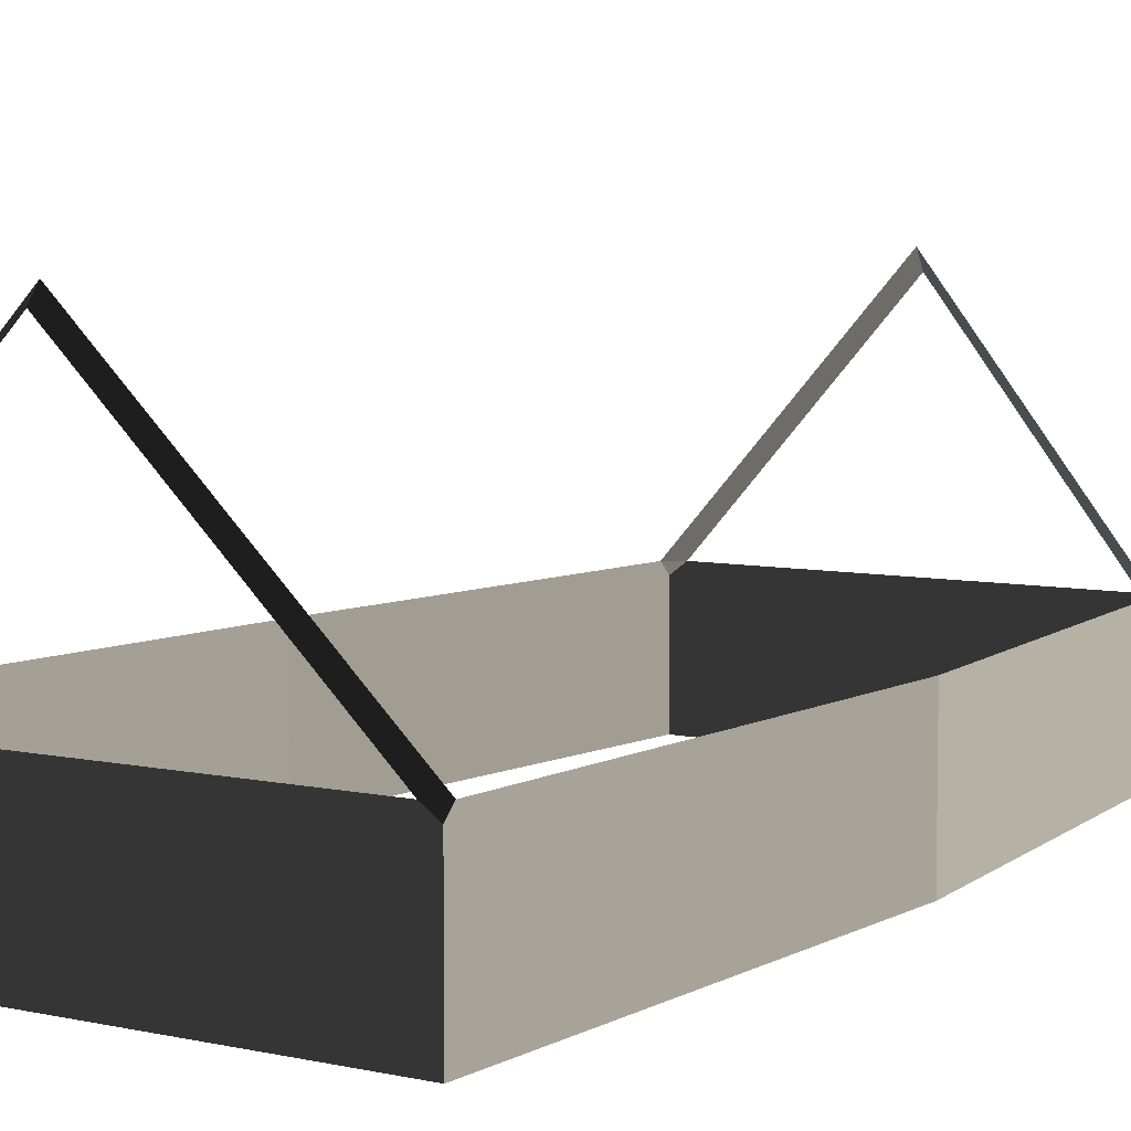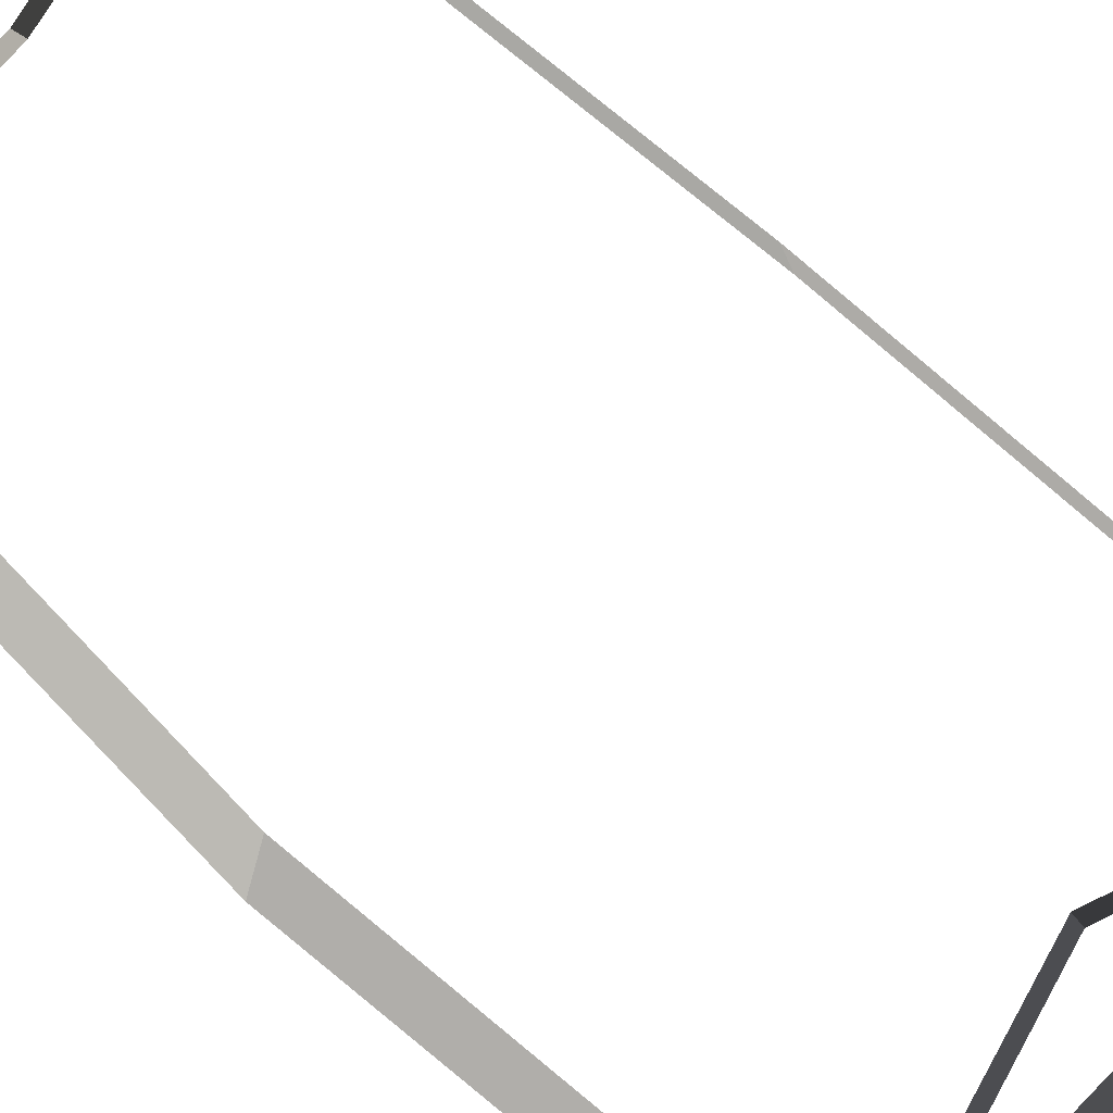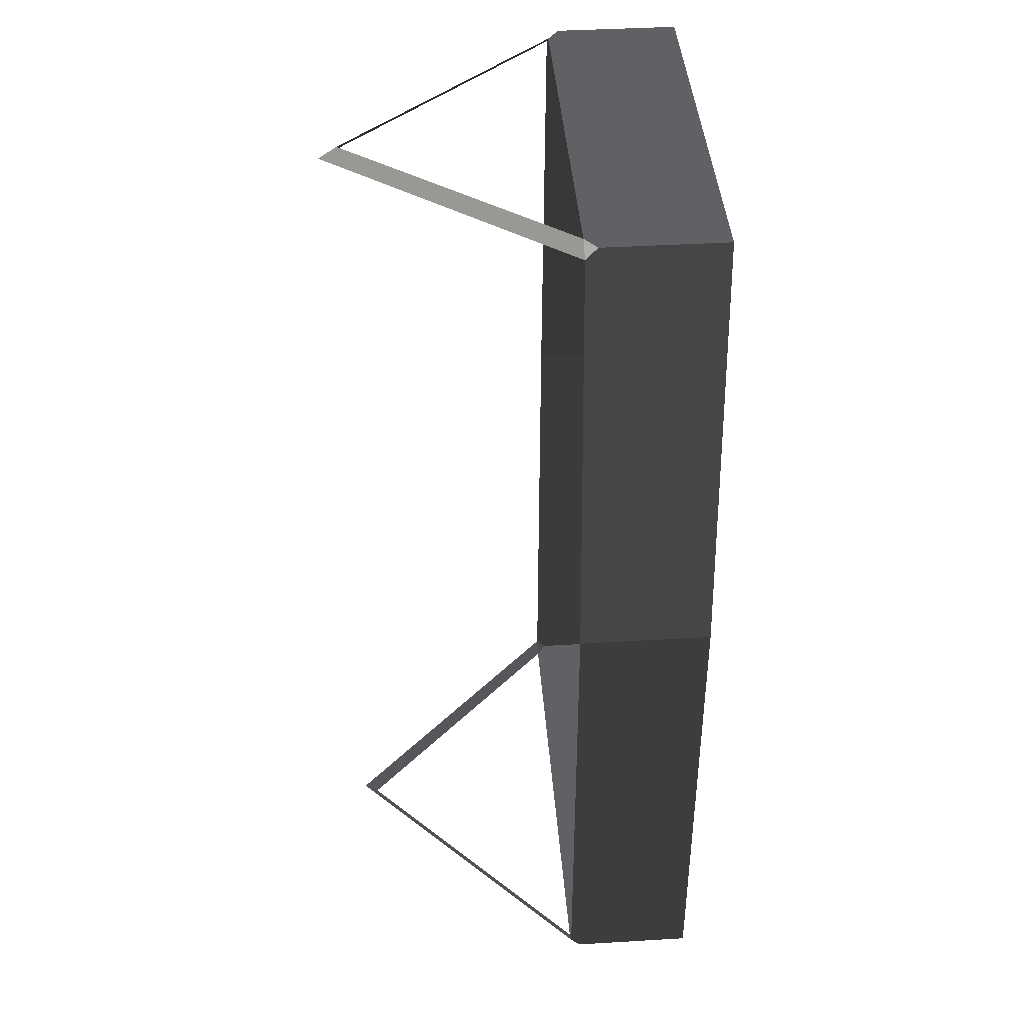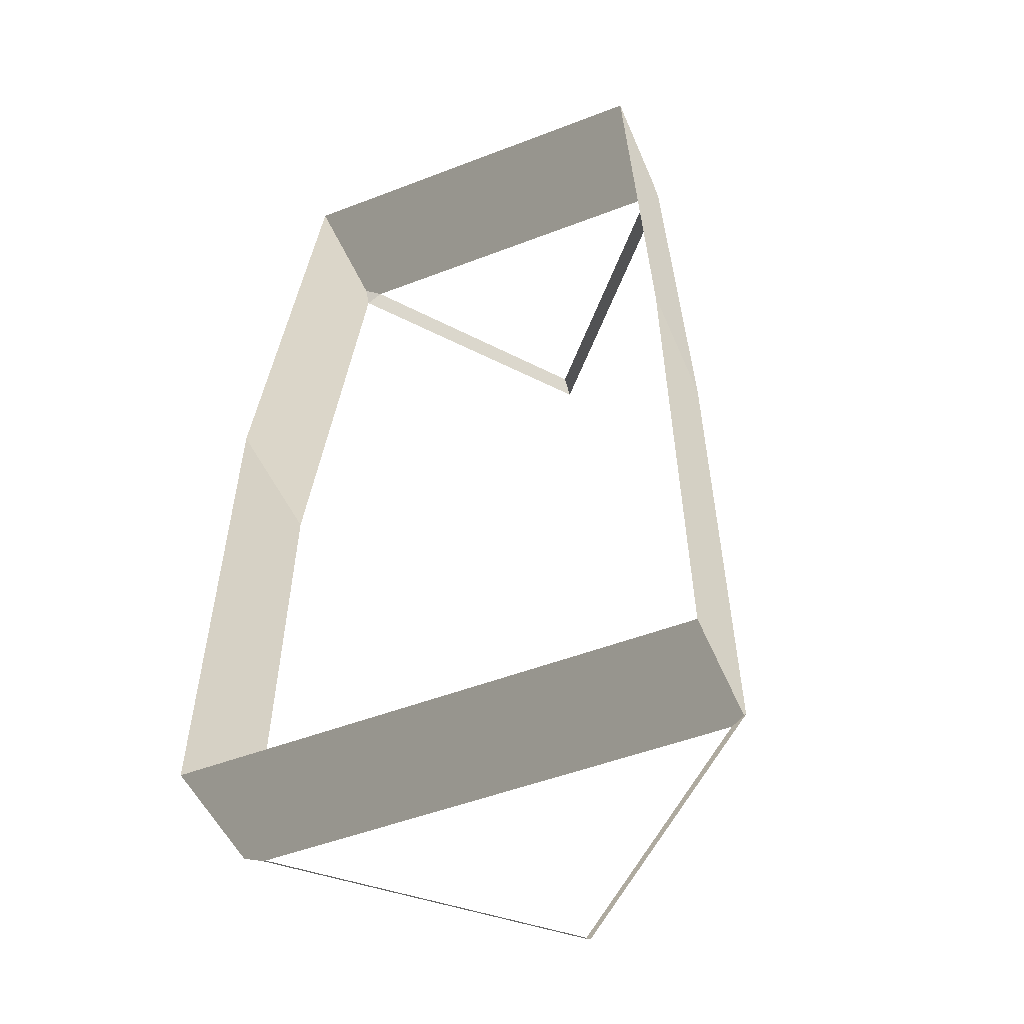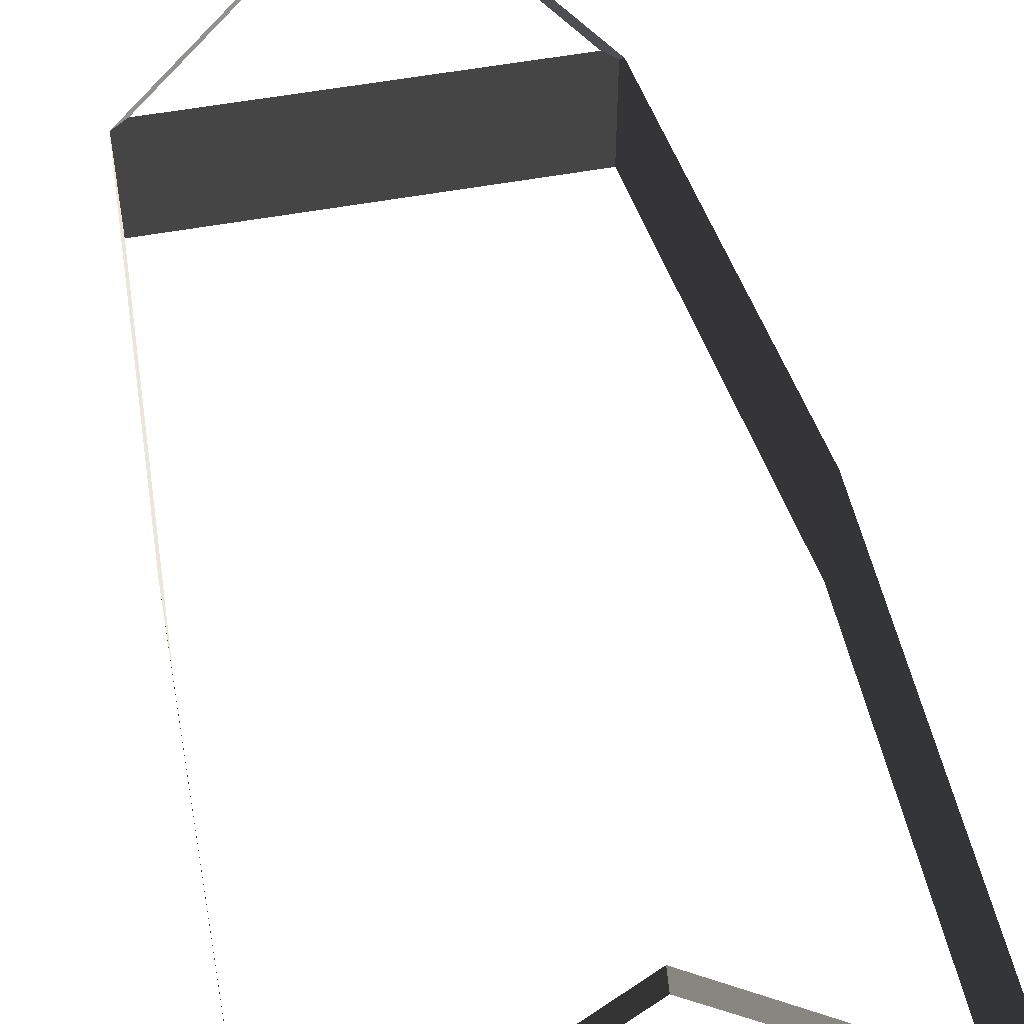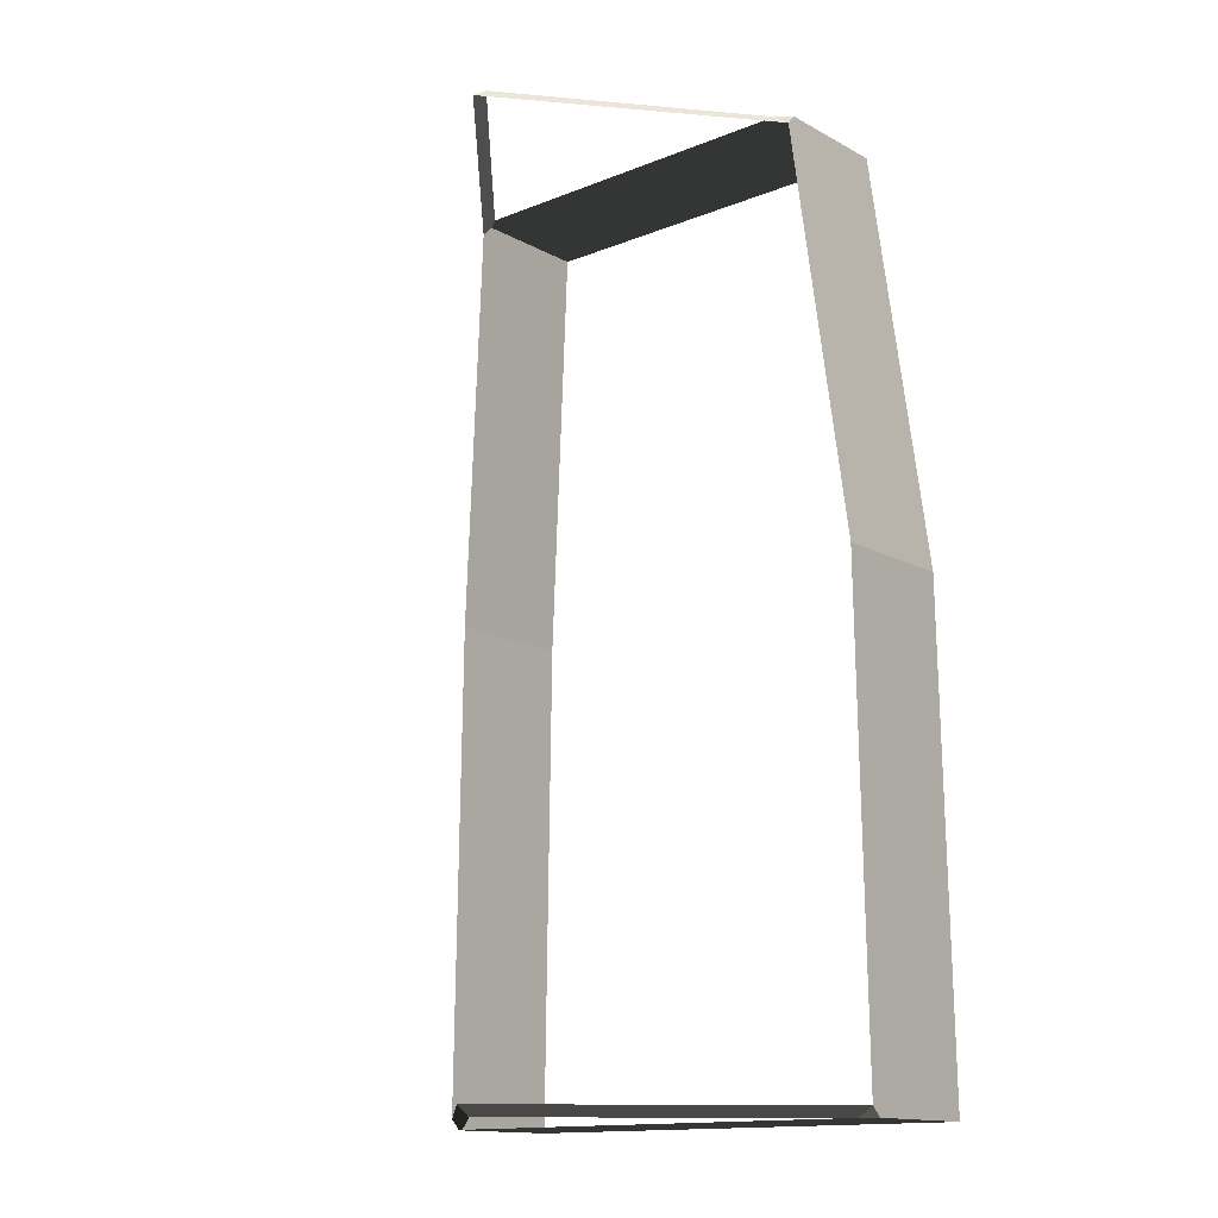
<metadata>
{"format":"obj","ext":"obj","renderer":"f3d","projection":"perspective","resolution":1024,"background":"white","views":[{"elev":6.3,"azim":33.8,"up":"+Z"},{"elev":-77.1,"azim":-130.5,"up":"+Z"},{"elev":41.8,"azim":85.9,"up":"+Y"},{"elev":-50.9,"azim":-157.3,"up":"+Y"},{"elev":52.4,"azim":-11.3,"up":"+Z"},{"elev":-14.5,"azim":40.8,"up":"+Y"}]}
</metadata>
<code>
v -3.333 -9.568 2.268
v -3.335 -9.747 2.088
v -3.335 -9.747 -0.06557
v -3.214 -0.9623 -0.06557
v -3.214 -0.9623 2.268
v 5.184 -0.9623 -0.06557
v 5.305 -9.747 -0.06557
v 5.305 -9.747 2.088
v 5.302 -9.568 2.268
v 5.184 -0.9623 2.268
v -2.879 6.726 2.062
v -2.879 6.726 -0.06557
v 4.126 6.726 -0.06557
v 4.126 6.726 2.062
v -2.603 6.726 2.268
v 3.865 6.726 2.268
v 4.126 6.726 -0.06557
v 5.184 -0.9623 -0.06557
v 5.184 -0.9623 2.268
v 4.154 6.521 2.268
v 4.126 6.726 2.062
v -3.08 -9.747 2.268
v -3.335 -9.747 2.088
v -3.333 -9.568 2.268
v 5.302 -9.568 2.268
v 5.305 -9.747 2.088
v 5.043 -9.747 2.268
v -3.08 -9.747 2.268
v -3.333 -9.568 2.268
v 0.866 -9.568 6.43
v 0.8694 -9.747 6.181
v 0.8694 -9.747 6.181
v 0.866 -9.568 6.43
v 5.302 -9.568 2.268
v 5.043 -9.747 2.268
v 5.305 -9.747 2.088
v 5.305 -9.747 -0.06557
v -3.335 -9.747 -0.06557
v -3.335 -9.747 2.088
v 5.043 -9.747 2.268
v -3.08 -9.747 2.268
v -2.888 6.52 2.268
v -2.879 6.726 2.062
v -2.603 6.726 2.268
v 3.865 6.726 2.268
v 4.126 6.726 2.062
v 4.154 6.521 2.268
v 0.8506 6.726 6.11
v 0.8614 6.52 6.43
v -2.888 6.52 2.268
v -2.603 6.726 2.268
v 3.865 6.726 2.268
v 4.154 6.521 2.268
v 0.8614 6.52 6.43
v 0.8506 6.726 6.11
v -2.888 6.52 2.268
v -3.214 -0.9623 2.268
v -3.214 -0.9623 -0.06557
v -2.879 6.726 -0.06557
v -2.879 6.726 2.062
g Building_t7.009_34592_445
f 1 3 2
f 3 1 4
f 4 1 5
f 6 8 7
f 8 6 9
f 9 6 10
f 11 13 12
f 13 11 14
f 14 11 15
f 14 15 16
f 17 19 18
f 19 17 20
f 20 17 21
f 22 24 23
f 25 27 26
f 28 30 29
f 28 31 30
f 32 34 33
f 32 35 34
f 36 38 37
f 38 36 39
f 39 36 40
f 39 40 41
f 42 44 43
f 45 47 46
f 48 50 49
f 48 51 50
f 52 54 53
f 52 55 54
f 56 58 57
f 58 56 59
f 59 56 60

</code>
